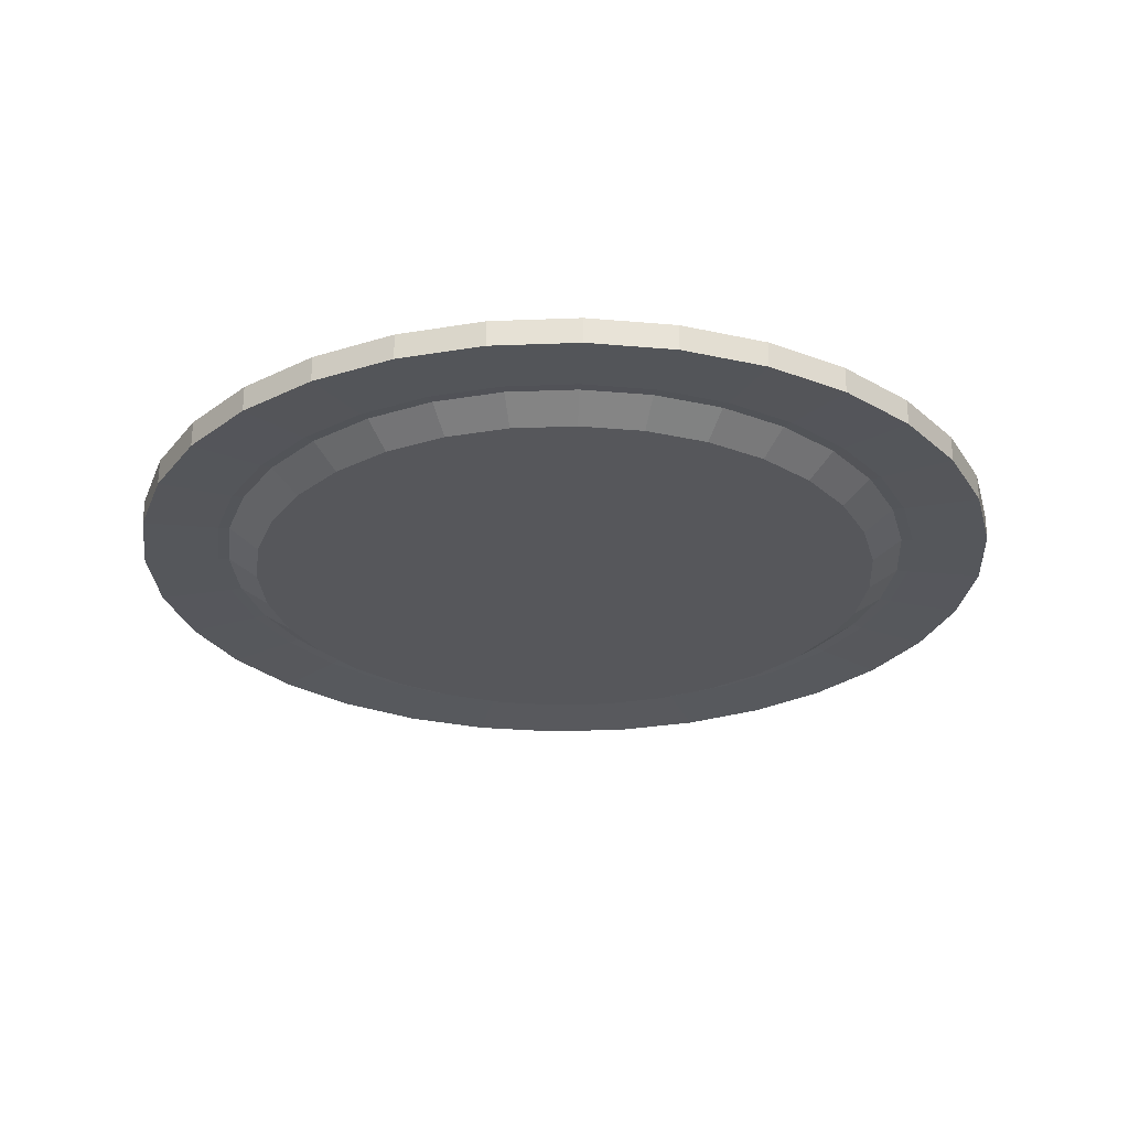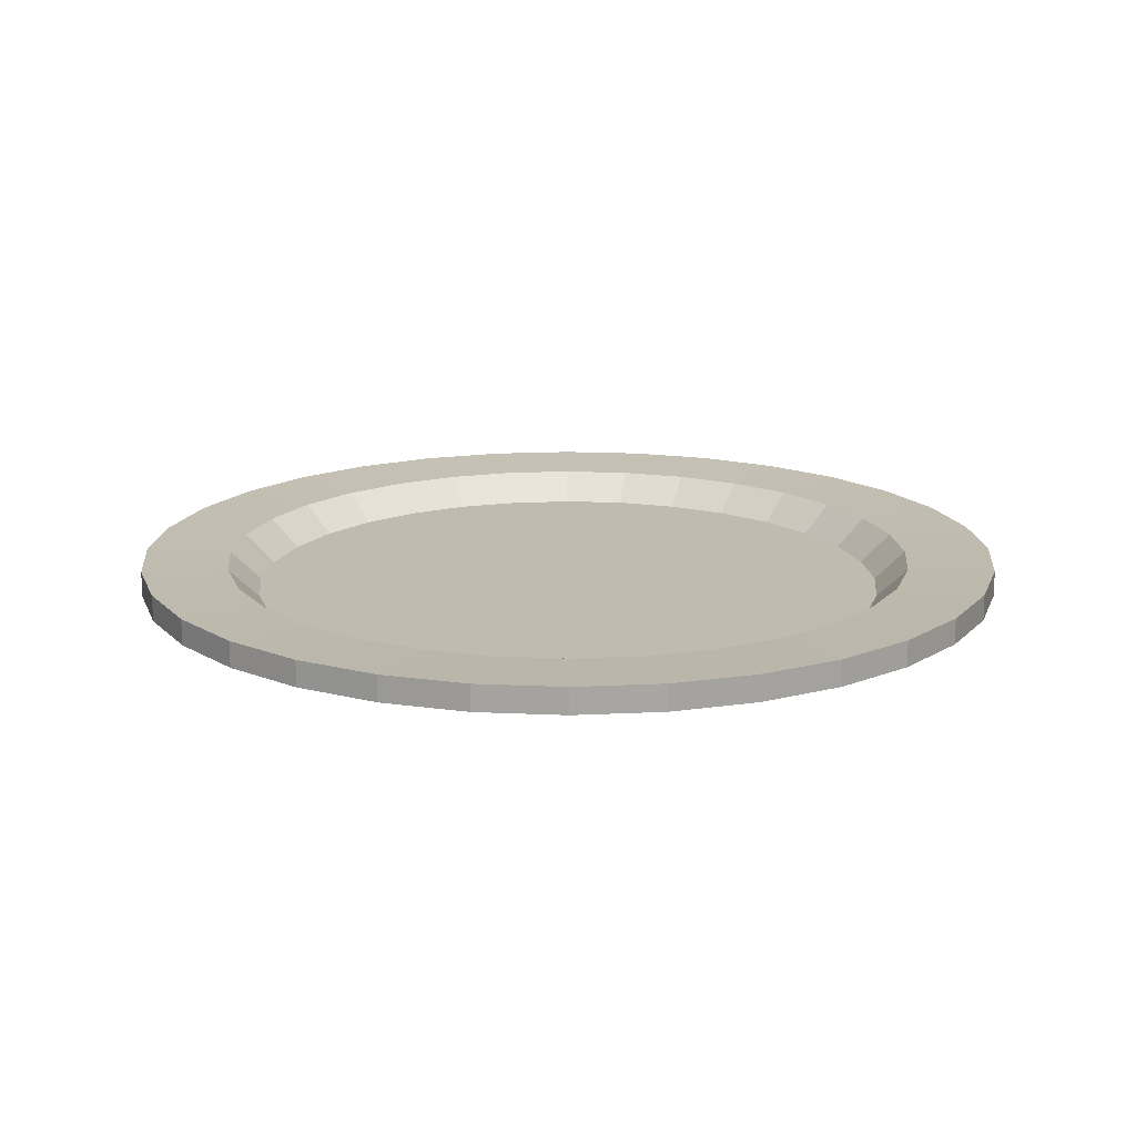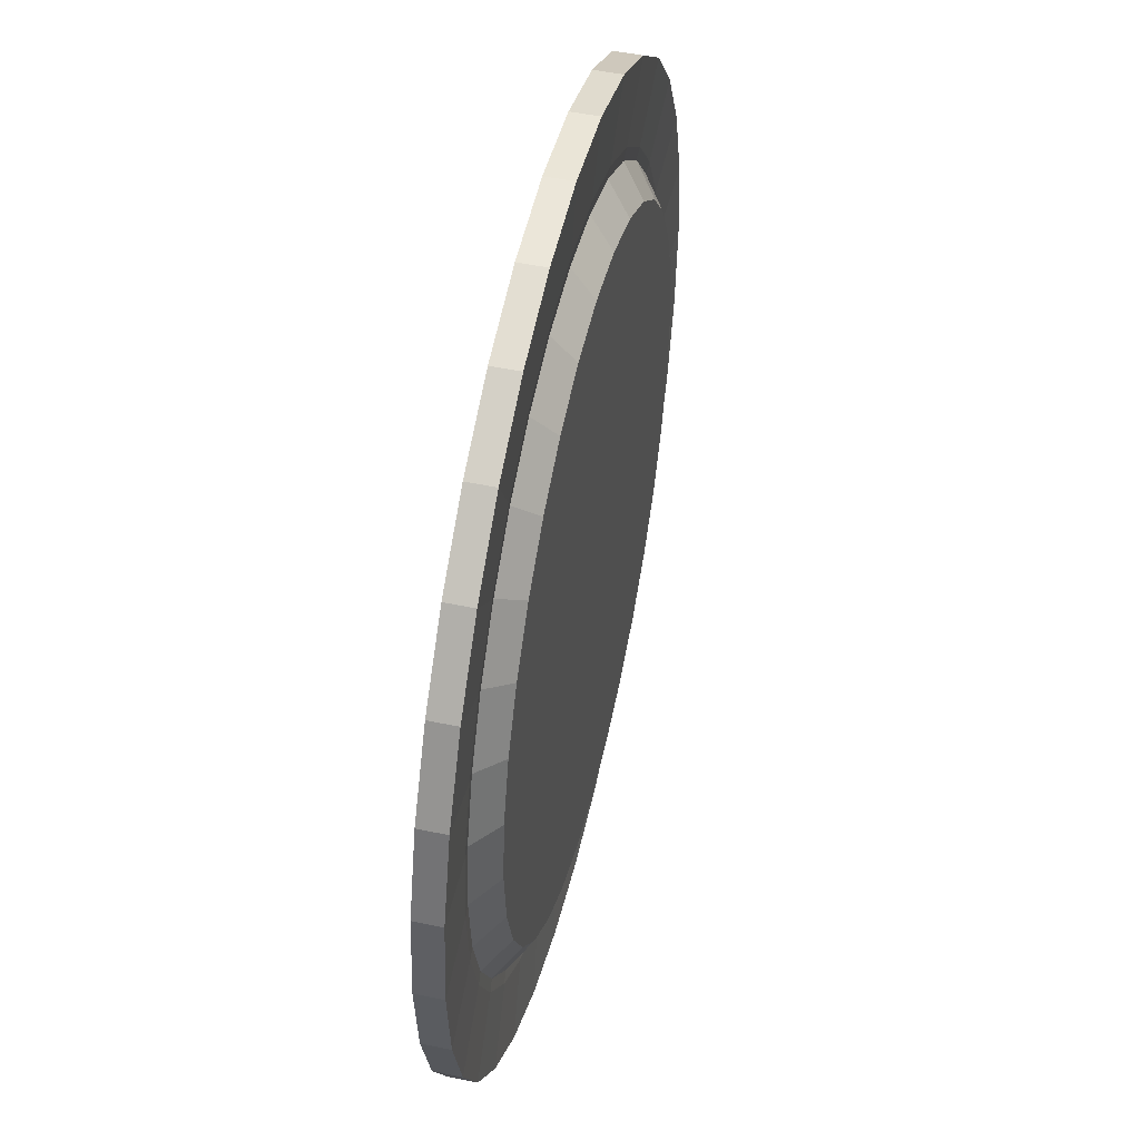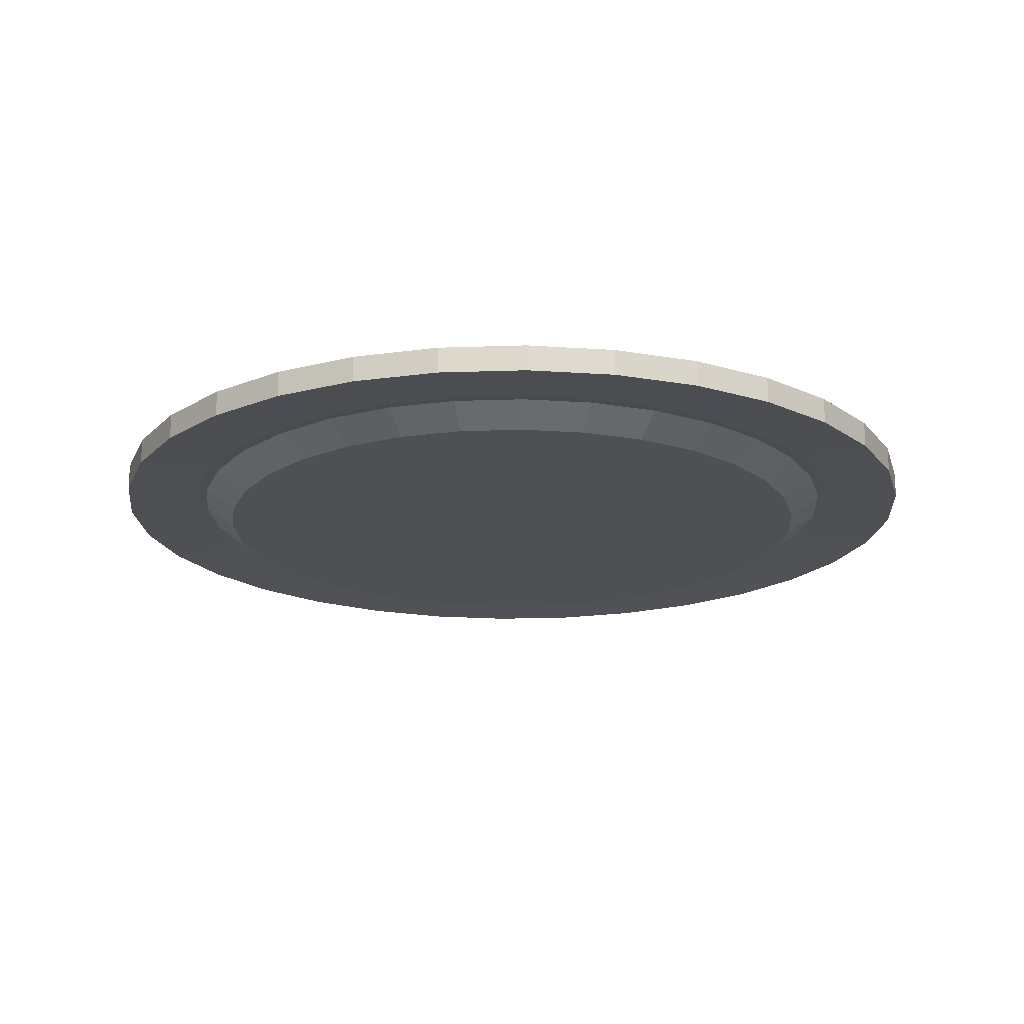
<metadata>
{"format":"obj","ext":"obj","renderer":"f3d","projection":"perspective","resolution":1024,"background":"white","views":[{"elev":-27.1,"azim":87.8,"up":"+Y"},{"elev":16.2,"azim":-101.4,"up":"+Y"},{"elev":49.2,"azim":-77.0,"up":"+Z"},{"elev":-18.7,"azim":166.9,"up":"+Y"}]}
</metadata>
<code>
o Cylinder
v 0 0.05922 -1
v -0 0.04893 -1.208
v 0.1951 0.05922 -0.9808
v 0.2356 0.04893 -1.184
v 0.3827 0.05922 -0.9239
v 0.4621 0.04893 -1.116
v 0.5556 0.05922 -0.8315
v 0.6709 0.04893 -1.004
v 0.7071 0.05922 -0.7071
v 0.8539 0.04893 -0.8539
v 0.8315 0.05922 -0.5556
v 1.004 0.04893 -0.6709
v 0.9239 0.05922 -0.3827
v 1.116 0.04893 -0.4621
v 0.9808 0.05922 -0.1951
v 1.184 0.04893 -0.2356
v 1 0.05922 0
v 1.208 0.04893 0
v 0.9808 0.05922 0.1951
v 1.184 0.04893 0.2356
v 0.9239 0.05922 0.3827
v 1.116 0.04893 0.4621
v 0.8315 0.05922 0.5556
v 1.004 0.04893 0.6709
v 0.7071 0.05922 0.7071
v 0.8539 0.04893 0.8539
v 0.5556 0.05922 0.8315
v 0.6709 0.04893 1.004
v 0.3827 0.05922 0.9239
v 0.4621 0.04893 1.116
v 0.1951 0.05922 0.9808
v 0.2356 0.04893 1.184
v 0 0.05922 1
v -0 0.04893 1.208
v -0.1951 0.05922 0.9808
v -0.2356 0.04893 1.184
v -0.3827 0.05922 0.9239
v -0.4621 0.04893 1.116
v -0.5556 0.05922 0.8315
v -0.6709 0.04893 1.004
v -0.7071 0.05922 0.7071
v -0.8539 0.04893 0.8539
v -0.8315 0.05922 0.5556
v -1.004 0.04893 0.6709
v -0.9239 0.05922 0.3827
v -1.116 0.04893 0.4621
v -0.9808 0.05922 0.1951
v -1.184 0.04893 0.2356
v -1 0.05922 0
v -1.208 0.04893 0
v -0.9808 0.05922 -0.1951
v -1.184 0.04893 -0.2356
v -0.9239 0.05922 -0.3827
v -1.116 0.04893 -0.4621
v -0.8315 0.05922 -0.5556
v -1.004 0.04893 -0.6709
v -0.7071 0.05922 -0.7071
v -0.8539 0.04893 -0.8539
v -0.5556 0.05922 -0.8315
v -0.6709 0.04893 -1.004
v -0.3827 0.05922 -0.9239
v -0.4621 0.04893 -1.116
v -0.1951 0.05922 -0.9808
v -0.2356 0.04893 -1.184
v 0.2356 0.1203 -1.184
v -0 0.1203 -1.208
v 0.4621 0.1203 -1.116
v 0.6709 0.1203 -1.004
v 0.8539 0.1203 -0.8539
v 1.004 0.1203 -0.6709
v 1.116 0.1203 -0.4621
v 1.184 0.1203 -0.2356
v 1.208 0.1203 0
v 1.184 0.1203 0.2356
v 1.116 0.1203 0.4621
v 1.004 0.1203 0.6709
v 0.8539 0.1203 0.8539
v 0.6709 0.1203 1.004
v 0.4621 0.1203 1.116
v 0.2356 0.1203 1.184
v -0 0.1203 1.208
v -0.2356 0.1203 1.184
v -0.4621 0.1203 1.116
v -0.6709 0.1203 1.004
v -0.8539 0.1203 0.8539
v -1.004 0.1203 0.6709
v -1.116 0.1203 0.4621
v -1.184 0.1203 0.2356
v -1.208 0.1203 0
v -1.184 0.1203 -0.2356
v -1.116 0.1203 -0.4621
v -1.004 0.1203 -0.6709
v -0.8539 0.1203 -0.8539
v -0.6709 0.1203 -1.004
v -0.4621 0.1203 -1.116
v -0.2356 0.1203 -1.184
v 0 0.06234 -0.9684
v 0.1889 0.06234 -0.9498
v 0.3706 0.06234 -0.8947
v 0.538 0.06234 -0.8052
v 0.6848 0.06234 -0.6848
v 0.8052 0.06234 -0.538
v 0.8947 0.06234 -0.3706
v 0.9498 0.06234 -0.1889
v 0.9684 0.06234 -0
v 0.9498 0.06234 0.1889
v 0.8947 0.06234 0.3706
v 0.8052 0.06234 0.538
v 0.6848 0.06234 0.6848
v 0.538 0.06234 0.8052
v 0.3706 0.06234 0.8947
v 0.1889 0.06234 0.9498
v 0 0.06234 0.9684
v -0.1889 0.06234 0.9498
v -0.3706 0.06234 0.8947
v -0.538 0.06234 0.8052
v -0.6848 0.06234 0.6848
v -0.8052 0.06234 0.538
v -0.8947 0.06234 0.3706
v -0.9498 0.06234 0.1889
v -0.9684 0.06234 -0
v -0.9498 0.06234 -0.1889
v -0.8947 0.06234 -0.3706
v -0.8052 0.06234 -0.538
v -0.6848 0.06234 -0.6848
v -0.538 0.06234 -0.8052
v -0.3706 0.06234 -0.8947
v -0.1889 0.06234 -0.9498
v 0.1889 0.111 -0.9498
v 0 0.111 -0.9684
v 0.3706 0.111 -0.8947
v 0.538 0.111 -0.8052
v 0.6848 0.111 -0.6848
v 0.8052 0.111 -0.538
v 0.8947 0.111 -0.3706
v 0.9498 0.111 -0.1889
v 0.9684 0.111 -0
v 0.9498 0.111 0.1889
v 0.8947 0.111 0.3706
v 0.8052 0.111 0.538
v 0.6848 0.111 0.6848
v 0.538 0.111 0.8052
v 0.3706 0.111 0.8947
v 0.1889 0.111 0.9498
v 0 0.111 0.9684
v -0.1889 0.111 0.9498
v -0.3706 0.111 0.8947
v -0.538 0.111 0.8052
v -0.6848 0.111 0.6848
v -0.8052 0.111 0.538
v -0.8947 0.111 0.3706
v -0.9498 0.111 0.1889
v -0.9684 0.111 -0
v -0.9498 0.111 -0.1889
v -0.8947 0.111 -0.3706
v -0.8052 0.111 -0.538
v -0.6848 0.111 -0.6848
v -0.538 0.111 -0.8052
v -0.3706 0.111 -0.8947
v -0.1889 0.111 -0.9498
v -0 0.004789 -0.8846
v 0.1726 0.004789 -0.8676
v 0.3385 0.004789 -0.8173
v 0.4914 0.004789 -0.7355
v 0.6255 0.004789 -0.6255
v 0.7355 0.004789 -0.4914
v 0.8173 0.004789 -0.3385
v 0.8676 0.004789 -0.1726
v 0.8846 0.004789 -0
v 0.8676 0.004789 0.1726
v 0.8173 0.004789 0.3385
v 0.7355 0.004789 0.4914
v 0.6255 0.004789 0.6255
v 0.4914 0.004789 0.7355
v 0.3385 0.004789 0.8173
v 0.1726 0.004789 0.8676
v -0 0.004789 0.8846
v -0.1726 0.004789 0.8676
v -0.3385 0.004789 0.8173
v -0.4914 0.004789 0.7355
v -0.6255 0.004789 0.6255
v -0.7355 0.004789 0.4914
v -0.8173 0.004789 0.3385
v -0.8676 0.004789 0.1726
v -0.8846 0.004789 -0
v -0.8676 0.004789 -0.1726
v -0.8173 0.004789 -0.3385
v -0.7355 0.004789 -0.4914
v -0.6255 0.004789 -0.6255
v -0.4914 0.004789 -0.7355
v -0.3385 0.004789 -0.8173
v -0.1726 0.004789 -0.8676
v 0.1726 0.03089 -0.8676
v -0 0.03089 -0.8846
v 0.3385 0.03089 -0.8173
v 0.4914 0.03089 -0.7355
v 0.6255 0.03089 -0.6255
v 0.7355 0.03089 -0.4914
v 0.8173 0.03089 -0.3385
v 0.8676 0.03089 -0.1726
v 0.8846 0.03089 -0
v 0.8676 0.03089 0.1726
v 0.8203 0.03089 0.3385
v 0.7355 0.03089 0.4914
v 0.6255 0.03089 0.6255
v 0.4914 0.03089 0.7355
v 0.3385 0.03089 0.8173
v 0.1726 0.03089 0.8676
v -0 0.03089 0.8846
v -0.1726 0.03089 0.8676
v -0.3385 0.03089 0.8173
v -0.4914 0.03089 0.7355
v -0.6255 0.03089 0.6255
v -0.7355 0.03089 0.4914
v -0.8173 0.03089 0.3385
v -0.8676 0.03089 0.1726
v -0.8846 0.03089 -0
v -0.8676 0.03089 -0.1726
v -0.8173 0.03089 -0.3385
v -0.7355 0.03089 -0.4914
v -0.6255 0.03089 -0.6255
v -0.4914 0.03089 -0.7355
v -0.3385 0.03089 -0.8173
v -0.1726 0.03089 -0.8676
v 0 0.03089 0.8173
v 0 0.03089 0.7355
v -0 0.03089 0.6255
v -0 0.03089 0.4914
v -0 0.03089 0.3385
v -0 0.03089 0.1726
v -0 0.03089 -0
v -0 0.03089 -0.1726
v -0 0.03089 -0.3385
v -0 0.03089 -0.4914
v -0 0.03089 -0.6255
v -0 0.03089 -0.7355
v -0 0.03089 -0.8173
v 0 0.004789 -0
v -0 0.004789 -0.1726
v -0 0.004789 -0.3385
v -0 0.004789 -0.4914
v -0 0.004789 -0.6255
v -0 0.004789 -0.7355
v -0 0.004789 -0.8173
v -0 0.004789 0.1726
v -0 0.004789 0.3385
v -0 0.004789 0.4914
v -0 0.004789 0.6255
v -0 0.004789 0.7355
v -0 0.004789 0.8173
v 0.3385 0.03089 0.7355
v 0.3385 0.03089 0.6255
v 0.3385 0.03089 0.4914
v 0.3385 0.03089 0.3385
v 0.3385 0.03089 0.1726
v 0.3385 0.03089 -0
v 0.3385 0.03089 -0.1726
v 0.3385 0.03089 -0.3385
v 0.3385 0.03089 -0.4914
v 0.3385 0.03089 -0.6255
v 0.3385 0.03089 -0.7355
v 0.4914 0.03089 0.6255
v 0.4914 0.03089 0.4914
v 0.4914 0.03089 0.3385
v 0.4914 0.03089 0.1726
v 0.4914 0.03089 -0
v 0.4914 0.03089 -0.1726
v 0.4914 0.03089 -0.3385
v 0.4914 0.03089 -0.4914
v 0.4914 0.03089 -0.6255
v 0.1726 0.03089 0.8173
v 0.1726 0.03089 0.7355
v 0.1726 0.03089 0.6255
v 0.1726 0.03089 0.4914
v 0.1726 0.03089 0.3385
v 0.1726 0.03089 0.1726
v 0.1726 0.03089 -0
v 0.1726 0.03089 -0.1726
v 0.1726 0.03089 -0.3385
v 0.1726 0.03089 -0.4914
v 0.1726 0.03089 -0.6255
v 0.1726 0.03089 -0.7355
v 0.1726 0.03089 -0.8173
v 0.6255 0.03089 0.4914
v 0.6255 0.03089 0.3385
v 0.6255 0.03089 0.1726
v 0.6255 0.03089 -0
v 0.6255 0.03089 -0.1726
v 0.6255 0.03089 -0.3385
v 0.6255 0.03089 -0.4914
v 0.7355 0.03089 0.3385
v 0.7355 0.03089 0.1726
v 0.7355 0.03089 -0
v 0.7355 0.03089 -0.1726
v 0.7355 0.03089 -0.3385
v 0.8195 0.03089 0.1726
v 0.8188 0.03089 -0
v 0.818 0.03089 -0.1726
v -0.1726 0.03089 -0.8173
v -0.1726 0.03089 -0.7355
v -0.1726 0.03089 -0.6255
v -0.1726 0.03089 -0.4914
v -0.1726 0.03089 -0.3385
v -0.1726 0.03089 -0.1726
v -0.1726 0.03089 -0
v -0.1726 0.03089 0.1726
v -0.1726 0.03089 0.3385
v -0.1726 0.03089 0.4914
v -0.1726 0.03089 0.6255
v -0.1726 0.03089 0.7355
v -0.1726 0.03089 0.8173
v -0.3385 0.03089 -0.7355
v -0.3385 0.03089 -0.6255
v -0.3385 0.03089 -0.4914
v -0.3385 0.03089 -0.3385
v -0.3385 0.03089 -0.1726
v -0.3385 0.03089 -0
v -0.3385 0.03089 0.1726
v -0.3385 0.03089 0.3385
v -0.3385 0.03089 0.4914
v -0.3385 0.03089 0.6255
v -0.3385 0.03089 0.7355
v -0.4914 0.03089 -0.6255
v -0.4914 0.03089 -0.4914
v -0.4914 0.03089 -0.3385
v -0.4914 0.03089 -0.1726
v -0.4914 0.03089 -0
v -0.4914 0.03089 0.1726
v -0.4914 0.03089 0.3385
v -0.4914 0.03089 0.4914
v -0.4914 0.03089 0.6255
v -0.6255 0.03089 -0.4914
v -0.6255 0.03089 -0.3385
v -0.6255 0.03089 -0.1726
v -0.6255 0.03089 -0
v -0.6255 0.03089 0.1726
v -0.6255 0.03089 0.3385
v -0.6255 0.03089 0.4914
v -0.7355 0.03089 -0.3385
v -0.7355 0.03089 -0.1726
v -0.7355 0.03089 -0
v -0.7355 0.03089 0.1726
v -0.7355 0.03089 0.3385
v -0.8173 0.03089 -0.1726
v -0.8173 0.03089 -0
v -0.8173 0.03089 0.1726
f 1 2 4 3
f 3 4 6 5
f 5 6 8 7
f 7 8 10 9
f 9 10 12 11
f 11 12 14 13
f 13 14 16 15
f 15 16 18 17
f 17 18 20 19
f 19 20 22 21
f 21 22 24 23
f 23 24 26 25
f 25 26 28 27
f 27 28 30 29
f 29 30 32 31
f 31 32 34 33
f 33 34 36 35
f 35 36 38 37
f 37 38 40 39
f 39 40 42 41
f 41 42 44 43
f 43 44 46 45
f 45 46 48 47
f 47 48 50 49
f 49 50 52 51
f 51 52 54 53
f 53 54 56 55
f 55 56 58 57
f 57 58 60 59
f 59 60 62 61
f 20 18 73 74
f 61 62 64 63
f 63 64 2 1
f 92 91 155 156
f 29 31 112 111
f 38 36 82 83
f 56 54 91 92
f 12 10 69 70
f 30 28 78 79
f 48 46 87 88
f 4 2 66 65
f 2 64 96 66
f 22 20 74 75
f 40 38 83 84
f 58 56 92 93
f 14 12 70 71
f 32 30 79 80
f 50 48 88 89
f 6 4 65 67
f 24 22 75 76
f 42 40 84 85
f 60 58 93 94
f 16 14 71 72
f 34 32 80 81
f 52 50 89 90
f 8 6 67 68
f 26 24 76 77
f 44 42 85 86
f 62 60 94 95
f 18 16 72 73
f 36 34 81 82
f 54 52 90 91
f 10 8 68 69
f 28 26 77 78
f 46 44 86 87
f 64 62 95 96
f 111 112 176 175
f 138 137 201 202
f 65 66 130 129
f 47 49 121 120
f 93 92 156 157
f 67 65 129 131
f 13 15 104 103
f 94 93 157 158
f 68 67 131 132
f 31 33 113 112
f 95 94 158 159
f 69 68 132 133
f 49 51 122 121
f 96 95 159 160
f 70 69 133 134
f 15 17 105 104
f 66 96 160 130
f 71 70 134 135
f 33 35 114 113
f 72 71 135 136
f 51 53 123 122
f 73 72 136 137
f 17 19 106 105
f 74 73 137 138
f 35 37 115 114
f 1 3 98 97
f 75 74 138 139
f 53 55 124 123
f 76 75 139 140
f 19 21 107 106
f 77 76 140 141
f 37 39 116 115
f 78 77 141 142
f 55 57 125 124
f 3 5 99 98
f 79 78 142 143
f 21 23 108 107
f 80 79 143 144
f 39 41 117 116
f 81 80 144 145
f 57 59 126 125
f 5 7 100 99
f 82 81 145 146
f 23 25 109 108
f 83 82 146 147
f 41 43 118 117
f 84 83 147 148
f 59 61 127 126
f 7 9 101 100
f 85 84 148 149
f 25 27 110 109
f 86 85 149 150
f 43 45 119 118
f 87 86 150 151
f 61 63 128 127
f 9 11 102 101
f 88 87 151 152
f 27 29 111 110
f 89 88 152 153
f 45 47 120 119
f 90 89 153 154
f 63 1 97 128
f 11 13 103 102
f 91 90 154 155
f 250 175 176 177
f 311 211 210
f 139 138 202 203
f 112 113 177 176
f 140 139 203 204
f 113 114 178 177
f 141 140 204 205
f 114 115 179 178
f 142 141 205 206
f 115 116 180 179
f 143 142 206 207
f 116 117 181 180
f 144 143 207 208
f 117 118 182 181
f 145 144 208 209
f 118 119 183 182
f 146 145 209 210
f 119 120 184 183
f 147 146 210 211
f 120 121 185 184
f 148 147 211 212
f 121 122 186 185
f 149 148 212 213
f 122 123 187 186
f 150 149 213 214
f 123 124 188 187
f 97 98 162 161
f 151 150 214 215
f 124 125 189 188
f 98 99 163 162
f 152 151 215 216
f 125 126 190 189
f 99 100 164 163
f 153 152 216 217
f 126 127 191 190
f 100 101 165 164
f 154 153 217 218
f 127 128 192 191
f 101 102 166 165
f 155 154 218 219
f 128 97 161 192
f 102 103 167 166
f 156 155 219 220
f 129 130 194 193
f 103 104 168 167
f 157 156 220 221
f 131 129 193 195
f 104 105 169 168
f 158 157 221 222
f 132 131 195 196
f 105 106 170 169
f 159 158 222 223
f 133 132 196 197
f 106 107 171 170
f 160 159 223 224
f 134 133 197 198
f 107 108 172 171
f 130 160 224 194
f 135 134 198 199
f 108 109 173 172
f 136 135 199 200
f 109 110 174 173
f 137 136 200 201
f 110 111 175 174
f 344 218 217 345
f 345 217 216 346
f 346 216 215
f 343 215 214
f 338 214 213
f 331 213 212
f 322 212 211
f 277 231 230 276
f 276 230 229 275
f 275 229 228 274
f 274 228 227 273
f 273 227 226 272
f 272 226 225 271
f 271 225 209 208
f 278 232 231 277
f 219 218 344
f 279 233 232 278
f 220 219 339
f 280 234 233 279
f 221 220 332
f 281 235 234 280
f 222 221 323
f 282 236 235 281
f 223 222 312
f 283 237 236 282
f 224 223 299
f 193 194 237 283
f 239 168 169 238
f 179 250 177 178
f 186 239 238 185
f 187 240 239 186
f 240 167 168 239
f 188 241 240 187
f 241 166 167 240
f 189 242 241 188
f 242 165 166 241
f 190 243 242 189
f 243 164 165 242
f 191 244 243 190
f 244 163 164 243
f 192 161 244 191
f 161 162 163 244
f 185 238 245 184
f 238 169 170 245
f 184 245 246 183
f 245 170 171 246
f 183 246 247 182
f 246 171 172 247
f 182 247 248 181
f 247 172 173 248
f 181 248 249 180
f 248 173 174 249
f 180 249 250 179
f 249 174 175 250
f 196 261 260 270
f 270 260 259 269
f 269 259 258 268
f 268 258 257 267
f 267 257 256 266
f 266 256 255 265
f 265 255 254 264
f 264 254 253 263
f 263 253 252 262
f 262 252 251 206
f 206 251 207
f 196 195 261
f 197 270 269 290
f 290 269 268 289
f 289 268 267 288
f 288 267 266 287
f 287 266 265 286
f 286 265 264 285
f 285 264 263 284
f 284 263 262 205
f 205 262 206
f 197 196 270
f 195 283 282 261
f 261 282 281 260
f 260 281 280 259
f 259 280 279 258
f 258 279 278 257
f 257 278 277 256
f 256 277 276 255
f 255 276 275 254
f 254 275 274 253
f 253 274 273 252
f 252 273 272 251
f 251 272 271 207
f 207 271 208
f 195 193 283
f 198 290 289 295
f 295 289 288 294
f 294 288 287 293
f 293 287 286 292
f 292 286 285 291
f 291 285 284 204
f 204 284 205
f 198 197 290
f 199 295 294 298
f 298 294 293 297
f 297 293 292 296
f 296 292 291 203
f 203 291 204
f 199 198 295
f 200 298 297 201
f 201 297 296 202
f 202 296 203
f 200 199 298
f 226 310 311 225
f 227 309 310 226
f 228 308 309 227
f 229 307 308 228
f 230 306 307 229
f 231 305 306 230
f 232 304 305 231
f 233 303 304 232
f 234 302 303 233
f 235 301 302 234
f 236 300 301 235
f 237 299 300 236
f 194 224 299 237
f 225 311 210 209
f 309 321 322 310
f 308 320 321 309
f 307 319 320 308
f 306 318 319 307
f 305 317 318 306
f 304 316 317 305
f 303 315 316 304
f 302 314 315 303
f 301 313 314 302
f 300 312 313 301
f 299 223 312 300
f 310 322 211 311
f 320 330 331 321
f 319 329 330 320
f 318 328 329 319
f 317 327 328 318
f 316 326 327 317
f 315 325 326 316
f 314 324 325 315
f 313 323 324 314
f 312 222 323 313
f 321 331 212 322
f 329 337 338 330
f 328 336 337 329
f 327 335 336 328
f 326 334 335 327
f 325 333 334 326
f 324 332 333 325
f 323 221 332 324
f 330 338 213 331
f 336 342 343 337
f 335 341 342 336
f 334 340 341 335
f 333 339 340 334
f 332 220 339 333
f 337 343 214 338
f 341 345 346 342
f 340 344 345 341
f 339 219 344 340
f 342 346 215 343

</code>
